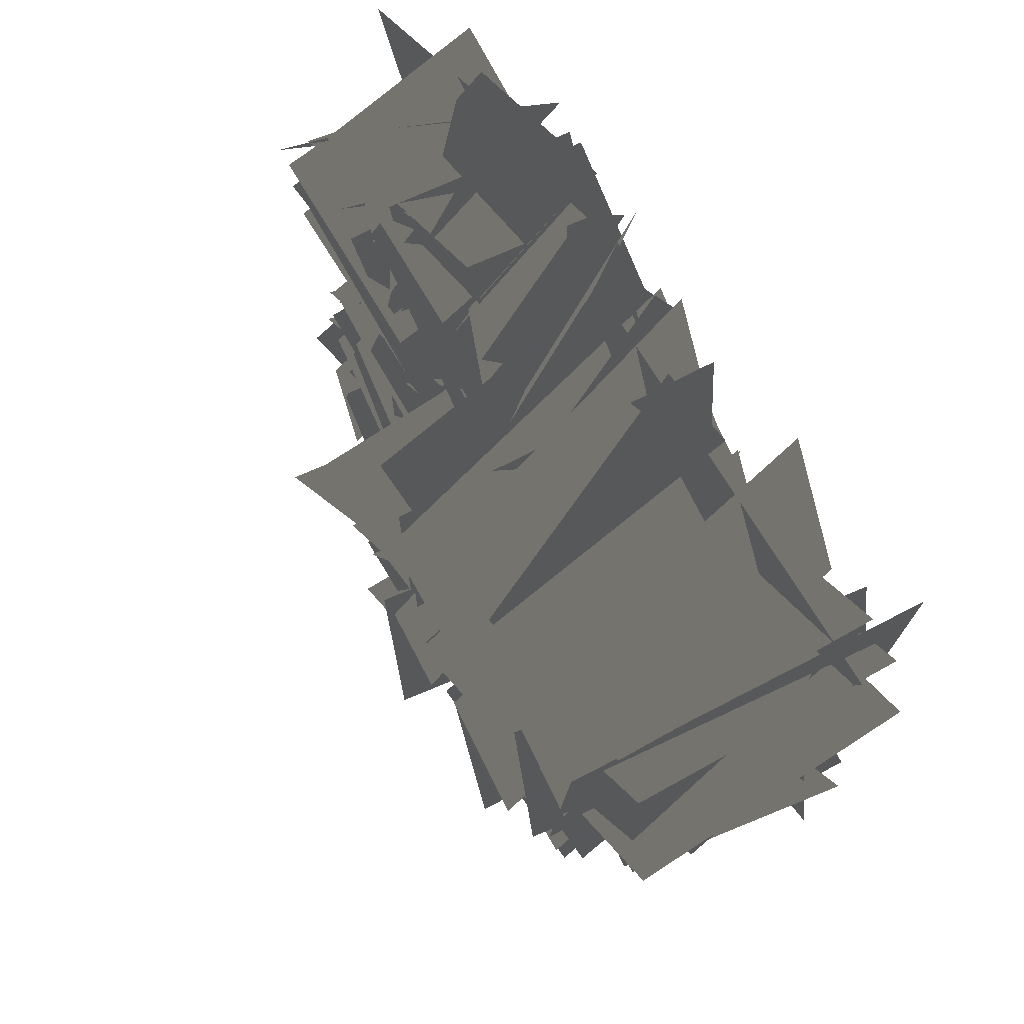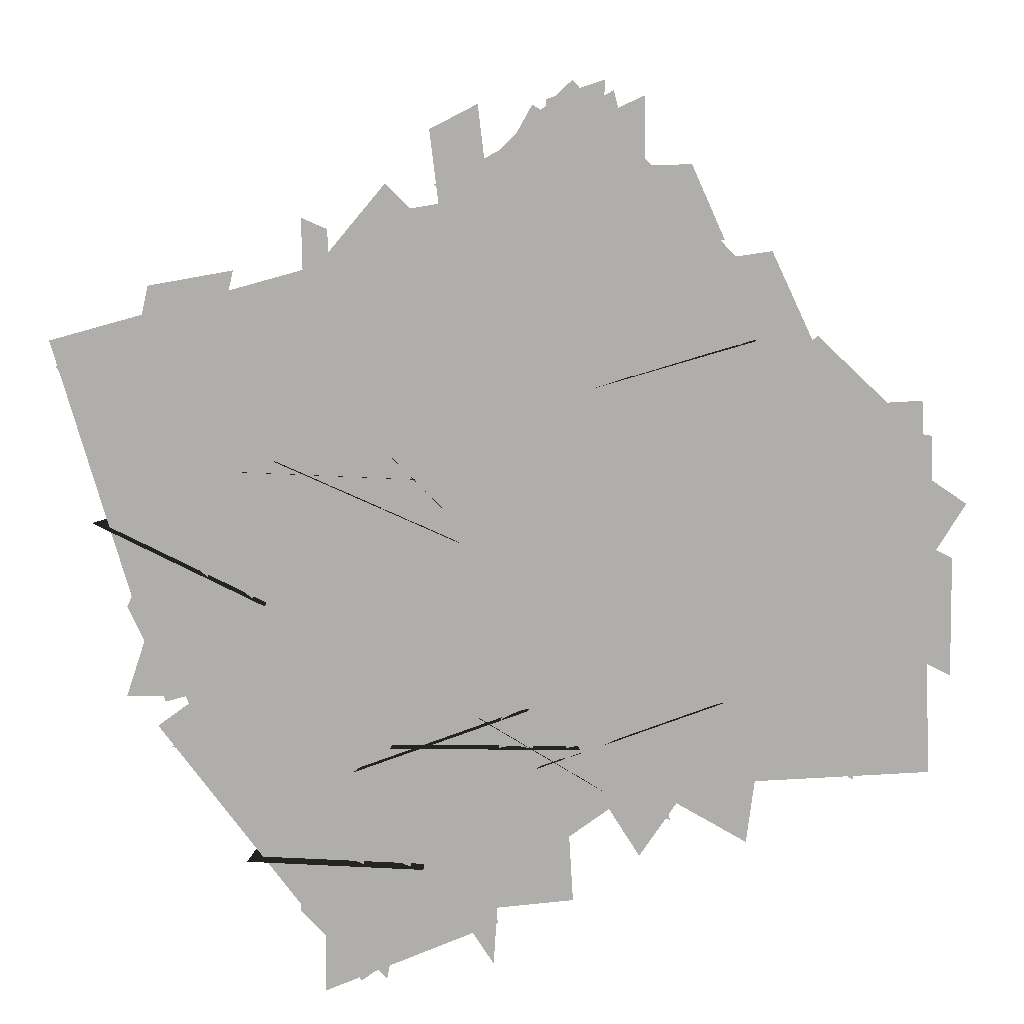
<metadata>
{"format":"obj","ext":"obj","renderer":"f3d","projection":"perspective","resolution":1024,"background":"white","views":[{"elev":68.9,"azim":-125.8,"up":"+Z"},{"elev":-77.5,"azim":-64.7,"up":"+Y"}]}
</metadata>
<code>
v 0.6045 0.06653 0.4573
v 0.5864 0.02147 -0.2644
v 0.5771 0.27 0.3066
v 0.5723 0.2646 -0.3259
v 0.5669 0.01097 0.1643
v 0.5425 0.06744 -0.4702
v 0.5415 0.02791 -0.4238
v 0.5405 0.01112 -0.1099
v 0.5405 -0.00166 0.3491
v 0.5361 0.2764 0.2666
v 0.5308 0.261 -0.3977
v 0.5249 0.01367 0.3376
v 0.5244 0.008316 -0.2279
v 0.5229 0.2695 0.1847
v 0.5225 0.02119 0.009117
v 0.5093 0.2546 0.4119
v 0.5088 0.000428 -0.5093
v 0.5073 0.2541 -0.5151
v 0.4976 0.2732 -0.1157
v 0.4956 0.0282 0.2333
v 0.4937 0.2964 0.4116
v 0.4927 0.2876 0.2612
v 0.4902 0.03677 -0.4321
v 0.4885 0.03029 -0.4629
v 0.4861 0.03952 0.3582
v 0.4849 0.008202 0.07562
v 0.4758 0.2737 0.01605
v 0.4739 0.2612 -0.03354
v 0.4719 0.02954 -0.2192
v 0.4678 0.2891 0.3188
v 0.4653 0.28 -0.03946
v 0.4595 0.024 -0.2776
v 0.4595 0.2935 -0.222
v 0.459 0.2522 -0.5542
v 0.458 0.01045 0.543
v 0.4573 0.0416 0.4712
v 0.4573 0.2849 -0.3254
v 0.4524 0.02858 -0.08899
v 0.4507 0.02179 -0.175
v 0.4507 0.03464 -0.1876
v 0.4478 0.271 -0.3262
v 0.4458 0.002796 -0.3711
v 0.4451 0.0215 0.163
v 0.4441 0.2827 -0.5034
v 0.4399 0.02914 0.1138
v 0.4377 0.03418 0.1525
v 0.436 0.2915 -0.06696
v 0.4268 -0.001683 0.03253
v 0.4265 0.2896 0.1188
v 0.426 -0.005486 0.384
v 0.425 0.2625 -0.3247
v 0.4211 0.01385 0.01469
v 0.4207 0.02037 0.3853
v 0.4197 0.2507 0.2462
v 0.4194 0.06744 0.1576
v 0.4185 0.2605 -0.2732
v 0.4021 0.2554 0.5244
v 0.3972 0.002235 -0.2915
v 0.395 0.02368 0.07263
v 0.394 0.2576 -0.06873
v 0.3906 0.2578 0.6021
v 0.3896 0.2541 -0.1179
v 0.3894 0.02754 -0.09674
v 0.3889 0.04022 0.5493
v 0.3884 0.293 -0.03117
v 0.3882 0.03854 0.4673
v 0.387 0.2488 -0.2448
v 0.3821 0.04004 0.01164
v 0.3801 0.2893 0.6372
v 0.3794 0.02232 -0.2393
v 0.3755 0.2776 0.353
v 0.3735 0.2622 0.3401
v 0.3718 0.2581 0.06928
v 0.3657 0.2812 0.03433
v 0.364 0.06653 -0.1357
v 0.3638 0.2401 0.4609
v 0.3633 0.2563 0.4614
v 0.3628 0.03183 0.2415
v 0.3604 0.3005 0.06091
v 0.3586 0.2571 0.1004
v 0.3564 0.2676 0.03928
v 0.3516 0.02849 0.407
v 0.3499 0.03223 -0.1519
v 0.3486 0.02608 0.2974
v 0.3452 0.2573 0.4839
v 0.3452 0.2456 0.1425
v 0.343 0.2793 -0.3289
v 0.3413 0.02203 0.1515
v 0.3364 0.03628 -0.07336
v 0.3357 0.259 0.0538
v 0.3337 0.291 -0.5605
v 0.3291 0.002758 0.003269
v 0.3284 0.002207 0.09766
v 0.3252 -0.006786 -0.2354
v 0.3242 -0.005558 0.002007
v 0.3196 0.02065 0.000426
v 0.3196 0.001897 0.3967
v 0.3174 0.02989 -0.09796
v 0.3108 0.02641 -0.1121
v 0.3105 0.01988 0.5298
v 0.3098 0.000422 -0.1483
v 0.3076 0.2656 -0.06268
v 0.3064 0.2773 0.4709
v 0.3052 0.251 -0.1523
v 0.3032 0.04215 0.09222
v 0.3025 0.2812 -0.05072
v 0.2996 0.2686 0.2544
v 0.2964 0.2722 -0.1742
v 0.2952 0.02976 0.4773
v 0.292 -0.006695 0.1868
v 0.2917 0.2664 0.3879
v 0.2905 0.03583 -0.2347
v 0.2854 0.2847 -0.3171
v 0.283 0.2634 0.5693
v 0.2803 0.2917 -0.3276
v 0.2769 0.2764 0.2759
v 0.2732 0.005733 -0.5264
v 0.2686 0.28 -0.1678
v 0.2676 0.2998 -0.2861
v 0.2673 0.01059 0.1533
v 0.2659 0.01128 0.3474
v 0.2637 0.02086 0.4138
v 0.2605 0.2729 -0.3491
v 0.2595 0.03537 0.2076
v 0.2593 0.2927 -0.2073
v 0.2583 0.248 0.564
v 0.2573 0.02887 -0.01787
v 0.2559 0.2756 0.09863
v 0.2556 0.2659 -0.3274
v 0.2539 0.03906 0.05237
v 0.2522 0.2791 -0.1057
v 0.2482 0.2715 -0.448
v 0.2457 0.2888 0.2487
v 0.239 0.2433 0.03442
v 0.2388 0.001923 -0.0433
v 0.2383 0.2598 0.03449
v 0.2373 0.249 -0.1564
v 0.2363 0.03805 -0.2898
v 0.2355 0.03516 0.5107
v 0.2352 0.2541 -0.4124
v 0.2352 0.2588 0.1083
v 0.2329 0.02528 0.667
v 0.2292 0.03476 0.3669
v 0.2261 0.03638 0.3618
v 0.2257 0.001438 0.3699
v 0.2247 0.0466 -0.5044
v 0.2242 0.01918 0.3074
v 0.2241 0.01438 0.5942
v 0.224 0.01144 -0.1132
v 0.2227 0.27 -0.06537
v 0.2198 0.2668 -0.2349
v 0.2197 -0.001738 0.5566
v 0.2161 0.009796 -0.3201
v 0.2137 0.5049 0.1141
v 0.2136 0.2607 0.04392
v 0.2135 0.01944 -0.1688
v 0.2129 0.04074 0.1223
v 0.2089 0.2957 0.1785
v 0.208 0.281 0.1421
v 0.2072 0.2693 0.4138
v 0.2058 0.2639 -0.3828
v 0.203 -0.0014 -0.2524
v 0.1973 0.2878 0.1365
v 0.1938 0.02068 -0.2462
v 0.1935 0.003271 -0.2408
v 0.1927 0.2634 0.2489
v 0.1914 0.2812 0.0126
v 0.1887 0.02115 -0.05814
v 0.188 0.03152 -0.2788
v 0.1873 0.03687 -0.1219
v 0.1873 0.2612 0.1678
v 0.187 0.03522 -0.1159
v 0.1853 0.2695 0.6211
v 0.1843 0.2756 0.3333
v 0.1829 0.001457 -0.1152
v 0.1827 0.1212 -0.0251
v 0.1798 0.03015 0.01194
v 0.1792 0.01917 -0.3596
v 0.1774 0.0134 -0.2479
v 0.1771 0.03757 0.1936
v 0.1765 0.2471 0.3357
v 0.1744 0.4658 0.1064
v 0.1741 0.2625 0.1512
v 0.1708 0.2793 -0.1681
v 0.1704 0.03561 0.5479
v 0.1694 0.04394 0.1768
v 0.1669 -0.001382 0.2443
v 0.1663 0.2693 0.1304
v 0.166 0.2483 -0.2069
v 0.1646 0.02014 0.06433
v 0.1644 0.003229 0.2595
v 0.1637 0.2505 -0.17
v 0.1636 0.01 -0.3054
v 0.1636 0.2839 -0.5933
v 0.1617 0.0204 0.2549
v 0.1614 0.2932 0.1921
v 0.1613 0.0401 0.01282
v 0.1604 0.07666 0.01046
v 0.1577 0.245 0.3037
v 0.1555 0.4929 0.2424
v 0.1486 0.2764 0.4629
v 0.1484 0.01382 -0.2074
v 0.1472 0.2549 -0.312
v 0.1467 0.2729 -0.08783
v 0.1453 0.01322 0.2629
v 0.1407 0.009666 0.1805
v 0.1401 0.4617 0.006603
v 0.1388 0.08594 -0.04944
v 0.1382 0.0267 -0.3684
v 0.1378 0.03111 0.2312
v 0.1371 0.01502 -0.4885
v 0.137 0.04065 0.6475
v 0.1359 0.2781 -0.23
v 0.1357 0.2964 -0.2729
v 0.1284 0.3403 -0.06604
v 0.126 0.2488 0.6294
v 0.125 0.02446 0.3582
v 0.124 0.04724 0.6631
v 0.1238 0.2668 0.08362
v 0.1229 0.08386 0.08679
v 0.1224 0.2678 -0.3386
v 0.119 0.07397 -0.04599
v 0.1184 0.03565 0.009178
v 0.1162 0.2744 0.3025
v 0.1157 0.4529 -0.02515
v 0.1154 0.2874 -0.08795
v 0.114 0.02478 -0.178
v 0.1124 0.2585 0.5444
v 0.1121 0.03421 0.5728
v 0.111 0.291 -0.5225
v 0.1083 0.2515 0.06622
v 0.1066 0.2507 0.09271
v 0.1013 0.3396 -0.1968
v 0.1005 0.4558 0.03561
v 0.09985 0.3291 -0.4204
v 0.09955 0.009872 0.2235
v 0.09851 0.2678 0.05551
v 0.09821 0.2505 0.5732
v 0.0965 0.3481 -0.1139
v 0.09552 0.2603 0.1345
v 0.09174 0.2925 0.2668
v 0.08954 0.06226 0.0271
v 0.08728 0.01034 -0.3115
v 0.08673 0.2537 0.6211
v 0.08343 0.01892 0.1693
v 0.08343 -0.00176 0.03955
v 0.08331 -0.002092 -0.03244
v 0.08038 0.2517 0.2277
v 0.07965 0.27 -0.4724
v 0.07837 0.28 -0.07721
v 0.07776 0.005661 -0.02399
v 0.07471 0.06653 0.6729
v 0.07465 0.07086 0.4343
v 0.07263 0.4373 0.3423
v 0.07111 0.4705 0.04852
v 0.07062 0.01723 -0.04694
v 0.06885 0.04211 0.6313
v 0.06763 0.01457 0.07361
v 0.06659 0.02203 0.6299
v 0.06543 0.01736 -0.5488
v 0.065 0.4907 -0.05716
v 0.06421 0.03555 -0.1552
v 0.05808 0.04602 -0.1227
v 0.05545 0.3625 -0.1285
v 0.05127 0.03607 0.006275
v 0.04449 0.04599 0.02272
v 0.04163 0.2642 0.2201
v 0.03964 0.321 0.02229
v 0.03955 0.06744 -0.5664
v 0.03732 0.02562 0.1396
v 0.03519 0.03671 -0.2837
v 0.03087 0.01686 0.2642
v 0.03059 0.0347 -0.5
v 0.02983 0.02708 -0.2346
v 0.02914 0.3245 -0.4719
v 0.02907 0.06482 0.008354
v 0.02838 0.04977 -0.03516
v 0.02626 0.009392 -0.2454
v 0.02515 0.2732 0.07605
v 0.02496 0.04309 -0.2463
v 0.02446 0.3735 0.01875
v 0.02119 0.365 -0.2817
v 0.01973 0.009964 0.4646
v 0.01883 0.3643 -0.07739
v 0.01796 0.02617 -0.06162
v 0.01785 0.00555 -0.4446
v 0.01417 0.08386 -0.5435
v 0.009972 0.262 -0.02719
v 0.003817 0.009262 0.354
v 0.000297 0.02985 -0.3335
v -0.002926 -0.003162 -0.03015
v -0.003998 0.2559 0.5669
v -0.004551 0.03467 -0.003414
v -0.0093 0.5029 0.0874
v -0.01258 0.3159 -0.1586
v -0.01516 0.2537 -0.01022
v -0.01662 0.1212 0.583
v -0.01829 0.2434 -0.3164
v -0.0204 0.3542 -0.3772
v -0.02315 0.2522 0.05185
v -0.02377 0.0524 0.06928
v -0.02415 0.0412 0.07288
v -0.02612 0.04571 -0.4885
v -0.02759 0.4514 -0.06085
v -0.02849 0.03946 -0.4067
v -0.0295 0.01482 0.08722
v -0.03049 0.3369 -0.3743
v -0.0358 -0.006912 -0.02258
v -0.03604 0.000266 -0.5674
v -0.03833 0.01317 0.1395
v -0.03888 0.2773 0.5864
v -0.0394 0.03766 -0.5166
v -0.03976 0.3162 -0.5723
v -0.0412 0.324 -0.314
v -0.04126 0.02568 -0.02255
v -0.04163 0.04785 0.07916
v -0.04291 0.4795 -0.08075
v -0.0433 0.03117 0.561
v -0.04456 0.06403 -0.00544
v -0.04553 0.02415 0.5103
v -0.04791 0.2571 0.02412
v -0.04956 0.003475 -0.4153
v -0.05112 0.4851 0.4824
v -0.05371 0.3264 -0.3645
v -0.0589 0.04453 0.1825
v -0.06342 0.3093 -0.2759
v -0.06409 0.2803 -0.01532
v -0.06641 0.04269 0.02325
v -0.0672 0.0401 -0.1753
v -0.06744 0.02232 0.02107
v -0.06921 0.02777 -0.2678
v -0.07043 0.002781 -0.3232
v -0.07318 0.5264 -0.1953
v -0.07336 0.2871 0.07452
v -0.07465 0.2666 0.1344
v -0.07733 0.271 0.4509
v -0.0777 0.3303 -0.0766
v -0.07849 0.3496 -0.0636
v -0.07867 0.2402 0.3213
v -0.08319 0.06744 0.06155
v -0.08325 0.2744 -0.2059
v -0.08447 0.481 0.3418
v -0.08563 0.4902 0.08697
v -0.08783 0.2593 -0.06928
v -0.0882 0.4993 0.2308
v -0.08893 0.3218 0.1096
v -0.08972 0.02448 -0.1393
v -0.08978 0.03619 -0.06811
v -0.09058 0.04858 0.05057
v -0.09076 0.5225 0.5273
v -0.09253 0.5322 0.2737
v -0.09302 0.03284 -0.1238
v -0.1016 0.3516 -0.5381
v -0.1041 0.469 -0.1753
v -0.1052 0.3137 -0.5908
v -0.1071 0.05066 0.131
v -0.1091 0.458 0.311
v -0.1118 0.05414 -0.01816
v -0.1128 0.4497 0.1665
v -0.1129 0.3025 0.0394
v -0.1135 0.03589 -0.01613
v -0.1136 0.3232 0.0397
v -0.1161 0.02698 0.4893
v -0.1168 0.3247 0.183
v -0.1172 0.005474 0.1937
v -0.1191 0.4458 0.203
v -0.1203 0.5015 0.1633
v -0.1237 0.281 -0.07104
v -0.1246 0.5049 -0.02071
v -0.1248 -0.008438 -0.2439
v -0.1265 0.01798 0.3018
v -0.1282 0.002617 0.1085
v -0.1289 0.03796 0.05045
v -0.1316 0.01714 0.07922
v -0.1318 0.3384 -0.1763
v -0.1329 0.06323 0.1085
v -0.1337 0.06616 0.1144
v -0.1346 0.3645 0.2152
v -0.1359 0.02406 0.2421
v -0.1359 0.3242 0.05771
v -0.137 0.07318 -0.1339
v -0.1396 0.03894 0.2522
v -0.1414 0.3472 -0.3376
v -0.1426 0.00239 -0.0329
v -0.1459 0.4683 -0.05563
v -0.1492 0.03442 0.3535
v -0.1506 0.05661 0.2712
v -0.1528 0.005875 0.2323
v -0.1537 0.03714 0.2377
v -0.1559 0.5098 0.5898
v -0.1586 0.3484 -0.1599
v -0.1609 0.04456 -0.2303
v -0.1631 0.4648 -0.1235
v -0.1646 -0.002514 0.2424
v -0.1659 0.06653 0.08002
v -0.1669 0.4849 0.05222
v -0.1675 0.03491 0.1571
v -0.168 0.3357 -0.04742
v -0.1711 0.3496 0.03687
v -0.1733 0.02054 0.09973
v -0.1739 0.4668 -0.05017
v -0.1748 0.437 -0.05026
v -0.1797 0.02506 0.09503
v -0.1809 0.4739 0.3723
v -0.1813 0.4795 0.2222
v -0.1825 0.003452 0.02751
v -0.1831 0.364 -0.1932
v -0.1836 0.03748 0.04059
v -0.1846 0.01421 -0.09241
v -0.1857 0.01759 0.3079
v -0.1893 0.07019 -0.07062
v -0.1937 0.01903 -0.1737
v -0.1974 0.354 -0.3054
v -0.2003 0.05185 -0.000954
v -0.2007 0.02629 -0.02802
v -0.2042 0.3726 -0.2698
v -0.205 0.06836 0.2744
v -0.2067 0.3628 -0.3132
v -0.2142 0.08368 0.4907
v -0.2151 0.3318 0.1282
v -0.2164 0.4563 0.397
v -0.2167 0.02417 -0.1404
v -0.2218 0.5259 0.1881
v -0.2244 0.04379 -0.08118
v -0.2264 0.04581 -0.08679
v -0.228 0.5029 0.1472
v -0.2285 0.001812 -0.07898
v -0.2301 0.4778 0.3088
v -0.2325 0.3308 -0.3037
v -0.2343 0.4875 0.4307
v -0.235 0.3318 -0.2042
v -0.2357 0.3394 -0.3257
v -0.2375 0.49 0.3298
v -0.2379 0.3125 0.1178
v -0.2385 0.04733 -0.2615
v -0.2389 0.3621 -0.5498
v -0.239 0.5381 0.2656
v -0.2395 0.07568 -0.1185
v -0.2489 0.04431 0.06088
v -0.2534 0.5054 0.02457
v -0.2561 0.3394 -0.03998
v -0.2573 0.5239 0.3052
v -0.259 0.06439 0.2106
v -0.2593 0.4888 0.149
v -0.2593 -0.001741 -0.2144
v -0.2603 0.4771 0.03571
v -0.2612 0.3474 -0.1237
v -0.262 0.5112 0.2937
v -0.2649 0.004066 -0.1998
v -0.2666 0.02571 -0.205
v -0.2671 0.03708 -0.02914
v -0.2688 0.04745 0.08453
v -0.2693 0.3113 -0.1229
v -0.2698 0.0103 0.5049
v -0.2712 0.01218 -0.282
v -0.272 -0.009987 -0.03168
v -0.2742 -0.00219 0.1022
v -0.2778 0.01811 0.1399
v -0.2808 0.3086 -0.1581
v -0.2844 0.01666 -0.2006
v -0.2847 0.03186 0.2126
v -0.2849 0.03921 -0.2332
v -0.2859 0.3374 -0.4133
v -0.2859 0.3159 -0.3752
v -0.2893 0.00713 -0.4954
v -0.2971 -0.01218 0.2054
v -0.3057 0.3281 -0.3367
v -0.3059 0.5396 -0.09644
v -0.3159 0.05792 0.118
v -0.3176 0.4636 -0.1067
v -0.3206 0.04486 0.08325
v -0.3208 0.01244 -0.2489
v -0.3213 0.3457 -0.1682
v -0.3215 0.3398 0.158
v -0.3237 0.3481 -0.004589
v -0.3245 0.03081 -0.1118
v -0.325 0.02383 -0.3052
v -0.3264 0.5015 0.2961
v -0.3318 0.05795 -0.4568
v -0.3345 0.0719 -0.05069
v -0.3374 0.3687 -0.2081
v -0.3398 0.5229 0.5293
v -0.3403 0.3171 -0.2489
v -0.3459 0.5259 -0.008888
v -0.3562 0.4563 0.07758
v -0.3574 0.0401 0.2006
v -0.3608 0.1212 -0.2028
v -0.3665 0.447 0.205
v -0.3743 0.05124 0.1733
v -0.3765 0.3257 0.0675
v -0.3765 0.333 -0.2644
v -0.3774 0.02489 -0.06009
v -0.3813 0.3135 0.1534
v -0.3818 -0.003023 -0.07886
v -0.3823 0.004017 0.25
v -0.3826 0.04309 0.09503
v -0.3904 0.05951 0.1858
v -0.3962 0.3154 0.09265
v -0.4023 0.5234 0.0191
v -0.4038 0.468 0.2283
v -0.4165 0.4717 0.2786
v -0.4177 0.3196 0.1368
v -0.4177 0.01868 -0.4094
v -0.4224 0.05133 0.03854
v -0.4294 0.03912 0.1248
v -0.4297 0.353 -0.5171
v -0.4307 0.06223 0.1375
v -0.4316 0.5029 -0.01311
v -0.4373 0.4915 -0.07031
v -0.4375 0.05307 0.1429
v -0.4392 0.02776 0.1414
v -0.4404 0.08386 0.1849
v -0.4416 0.4868 0.2764
v -0.4419 0.01167 -0.1417
v -0.4438 0.5273 0.1704
v -0.4441 0.00502 0.3215
v -0.4495 0.04309 0.2261
v -0.4519 0.5117 0.2742
v -0.4556 0.5078 0.4543
v -0.457 0.05304 0.1656
v -0.458 0.3618 -0.4312
v -0.4719 0.3359 -0.373
v -0.4749 0.4907 0.05789
v -0.4771 0.4531 0.5029
v -0.4949 0.3225 0.06482
v -0.499 0.06604 0.3755
v -0.5005 0.05441 0.4065
v -0.5156 0.3027 -0.1913
v -0.5156 0.02158 -0.439
v -0.5161 0.01493 0.1658
v -0.5215 0.01997 0.04517
v -0.5234 0.03043 0.000338
v -0.5264 0.006901 -0.324
v -0.5264 0.4565 0.4558
v -0.5273 0.000384 0.4497
v -0.5332 0.3494 0.07648
v -0.54 0.4688 0.3347
v -0.542 0.3413 -0.06421
v -0.5493 0.08386 -0.4456
v -0.5547 0.05014 0.3591
v -0.5605 0.04907 -0.2715
v -0.5605 0.1212 0.405
v -0.5781 0.4753 0.2561
v -0.5879 0.03857 0.1921
f 523 373 385
f 373 523 520
f 468 466 423
f 466 468 494
f 509 348 354
f 348 509 504
f 470 319 304
f 319 470 480
f 393 242 225
f 242 393 411
f 255 387 357
f 387 255 276
f 351 291 369
f 291 351 272
f 430 486 513
f 486 430 386
f 537 469 485
f 469 537 526
f 401 507 488
f 507 401 438
f 426 492 508
f 492 426 400
f 442 406 440
f 406 442 410
f 515 535 519
f 535 515 530
f 404 527 524
f 527 404 417
f 390 371 433
f 371 390 318
f 421 253 254
f 253 421 419
f 345 363 323
f 363 345 389
f 154 379 342
f 379 154 197
f 207 377 359
f 377 207 222
f 333 372 294
f 372 333 412
f 261 451 446
f 451 261 263
f 428 540 534
f 540 428 443
f 482 495 518
f 495 482 454
f 350 388 448
f 388 350 283
f 200 397 405
f 397 200 186
f 182 376 366
f 376 182 198
f 234 381 402
f 381 234 208
f 367 285 317
f 285 367 325
f 343 505 500
f 505 343 358
f 437 456 484
f 456 437 394
f 396 517 501
f 517 396 414
f 499 516 478
f 516 499 531
f 444 544 543
f 544 444 452
f 542 176 487
f 176 542 297
f 233 415 380
f 415 233 271
f 281 370 407
f 370 281 247
f 215 403 364
f 403 215 262
f 268 439 434
f 439 268 277
f 346 496 493
f 496 346 349
f 490 462 483
f 462 490 471
f 481 457 399
f 457 481 514
f 463 331 307
f 331 463 477
f 275 329 295
f 329 275 303
f 362 280 326
f 280 362 301
f 391 256 239
f 256 391 409
f 418 384 338
f 384 418 455
f 282 309 353
f 309 282 243
f 467 312 355
f 312 467 435
f 506 472 432
f 472 506 529
f 464 541 528
f 541 464 479
f 473 503 522
f 503 473 450
f 536 460 491
f 460 536 511
f 502 425 453
f 425 502 489
f 378 427 475
f 427 378 310
f 474 315 337
f 315 474 461
f 429 273 313
f 273 429 392
f 436 332 299
f 332 436 465
f 521 449 413
f 449 521 533
f 538 422 431
f 422 538 532
f 525 424 459
f 424 525 510
f 498 356 360
f 356 498 497
f 447 458 420
f 458 447 476
f 441 274 314
f 274 441 408
f 416 308 284
f 308 416 445
f 398 290 324
f 290 398 361
f 264 322 383
f 322 264 202
f 375 209 235
f 209 375 352
f 287 512 220
f 512 287 539
f 14 122 85
f 122 14 45
f 21 110 133
f 110 21 9
f 3 100 61
f 100 3 20
f 16 139 126
f 139 16 25
f 57 229 216
f 229 57 66
f 228 210 248
f 210 228 185
f 241 152 103
f 152 241 289
f 237 88 81
f 88 237 245
f 60 78 54
f 78 60 89
f 77 46 86
f 46 77 36
f 116 12 10
f 12 116 121
f 163 97 71
f 97 163 206
f 49 101 131
f 101 49 26
f 240 98 137
f 98 240 180
f 327 236 188
f 236 327 374
f 232 382 339
f 382 232 266
f 224 306 335
f 306 224 195
f 311 205 267
f 205 311 259
f 244 144 181
f 144 244 212
f 69 145 201
f 145 69 35
f 173 53 72
f 53 173 142
f 183 63 104
f 63 183 124
f 226 93 74
f 93 226 251
f 334 191 159
f 191 334 365
f 336 147 166
f 147 336 320
f 292 143 199
f 143 292 257
f 238 64 76
f 64 238 218
f 174 148 114
f 148 174 217
f 160 43 80
f 43 160 109
f 158 50 30
f 50 158 187
f 111 59 90
f 59 111 82
f 22 92 128
f 92 22 5
f 107 15 28
f 15 107 84
f 75 252 1
f 252 75 395
f 19 168 155
f 168 19 29
f 79 94 125
f 94 79 48
f 27 190 171
f 190 27 38
f 73 223 231
f 223 73 68
f 141 293 300
f 293 141 130
f 288 169 203
f 169 288 265
f 214 246 167
f 246 214 278
f 132 70 41
f 70 132 178
f 11 83 62
f 83 11 23
f 136 40 67
f 40 136 105
f 118 52 31
f 52 118 149
f 115 135 106
f 135 115 153
f 33 17 44
f 17 33 13
f 161 24 34
f 24 161 138
f 194 193 123
f 193 194 260
f 140 305 298
f 305 140 146
f 213 211 249
f 211 213 164
f 368 179 221
f 179 368 330
f 321 170 192
f 170 321 302
f 196 175 250
f 175 196 120
f 279 96 102
f 96 279 270
f 129 7 18
f 7 129 112
f 91 58 37
f 58 91 117
f 230 165 113
f 165 230 286
f 341 156 151
f 156 341 347
f 344 172 189
f 172 344 328
f 296 157 134
f 157 296 316
f 184 258 219
f 258 184 227
f 204 39 56
f 39 204 177
f 119 95 65
f 95 119 162
f 150 32 51
f 32 150 127
f 47 42 87
f 42 47 8
f 108 2 4
f 2 108 99
f 6 340 55
f 340 6 269

</code>
